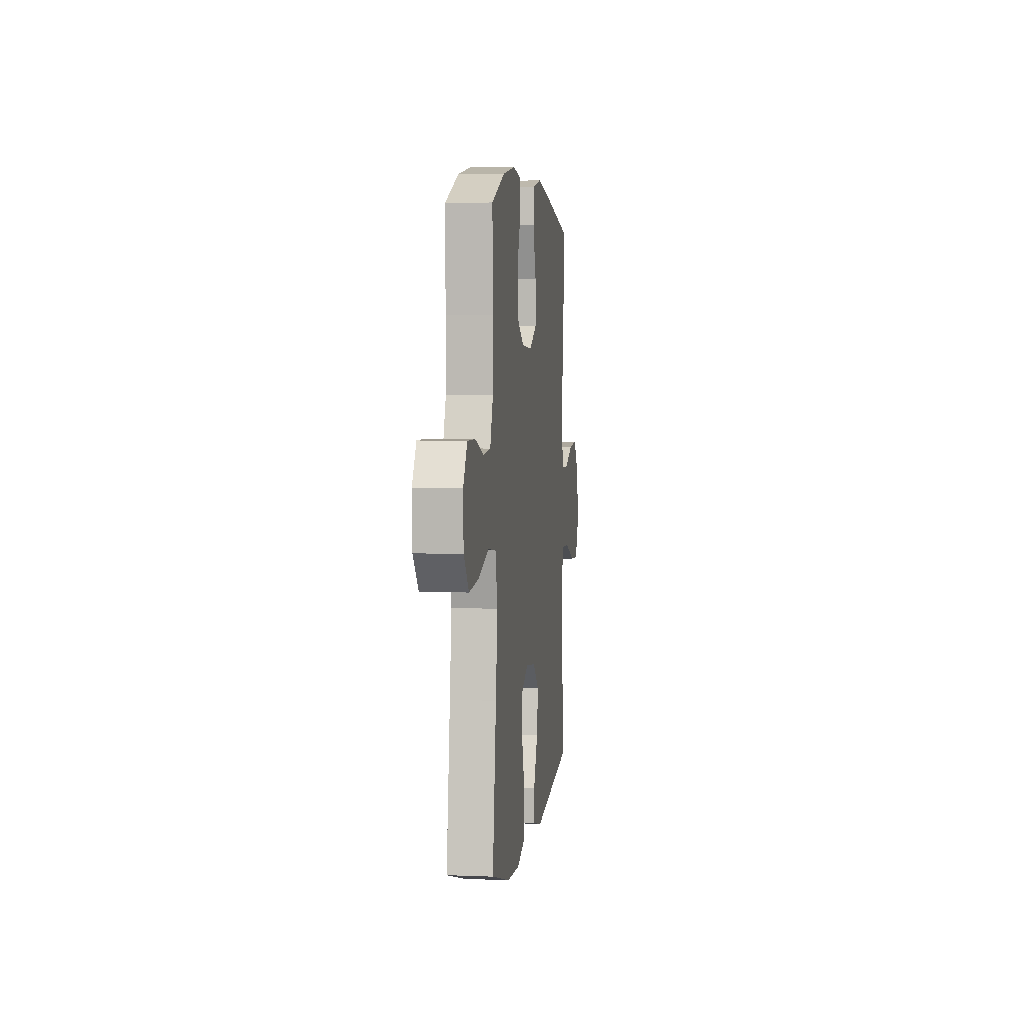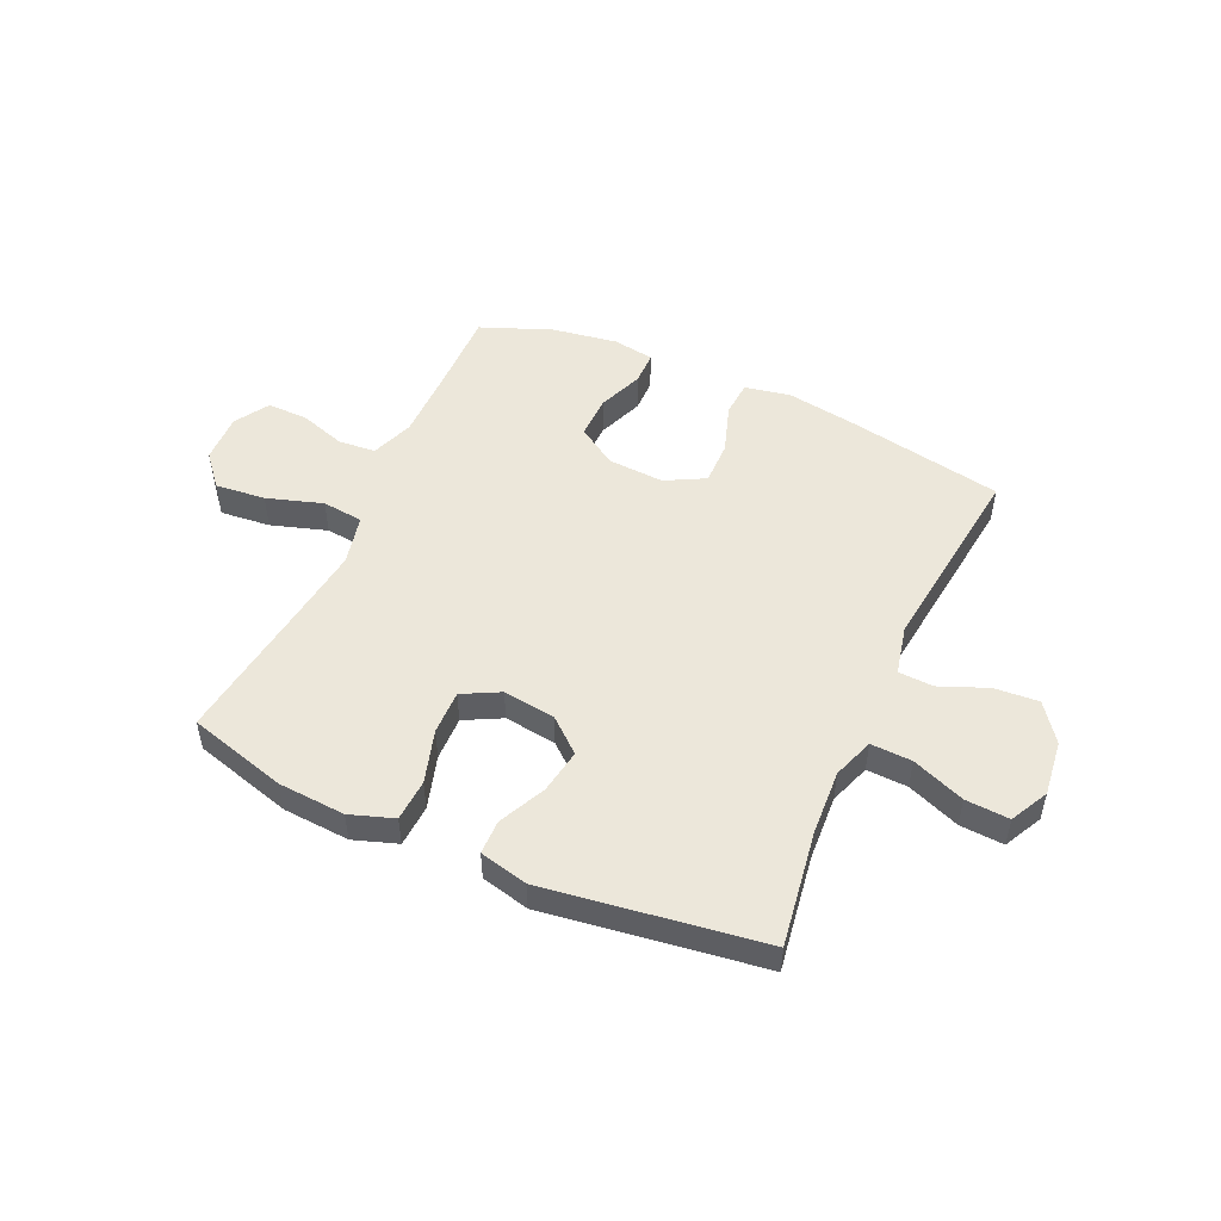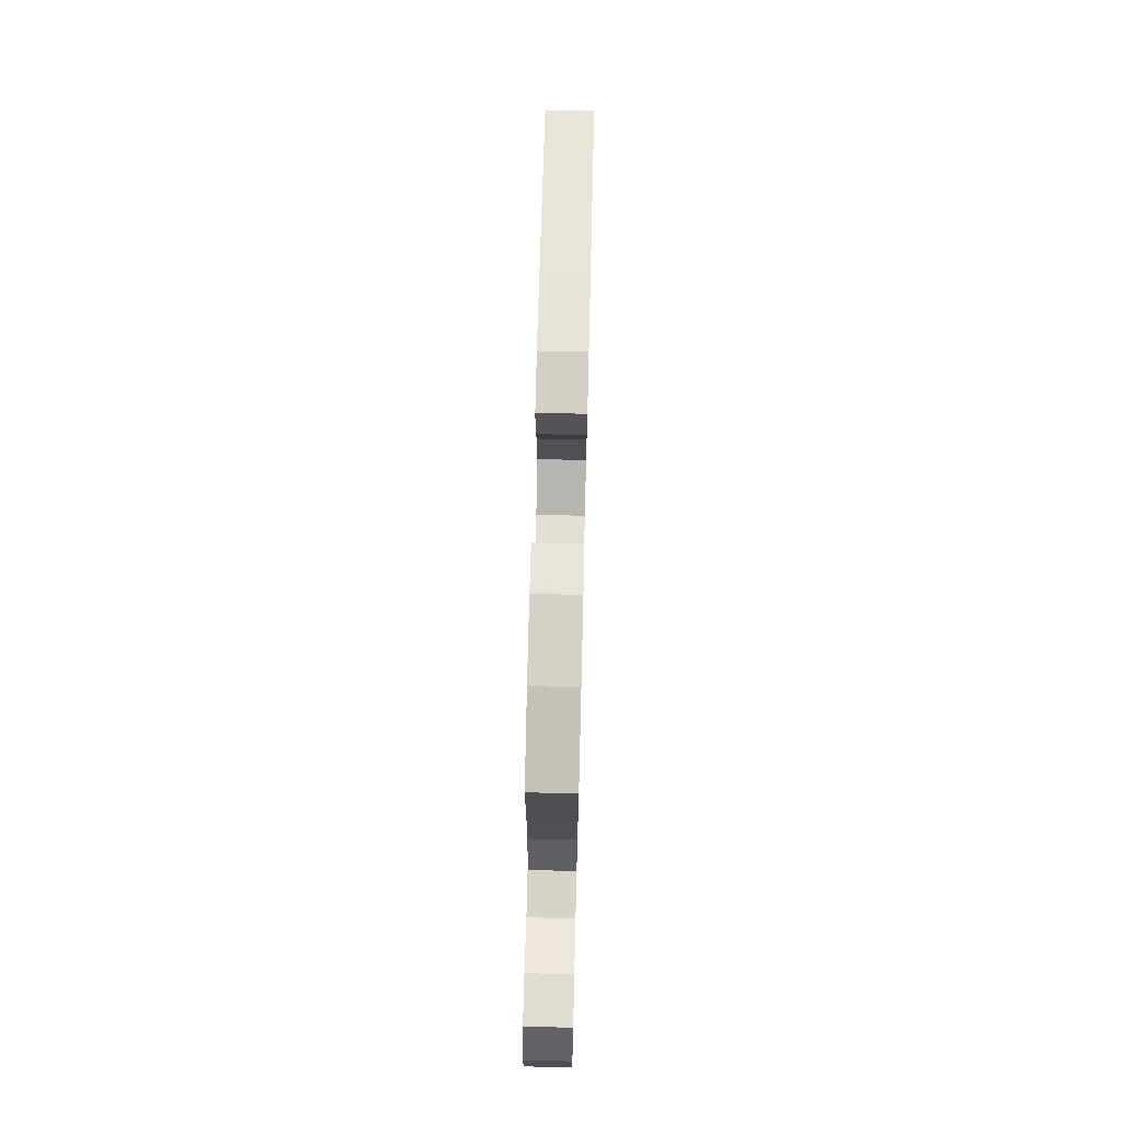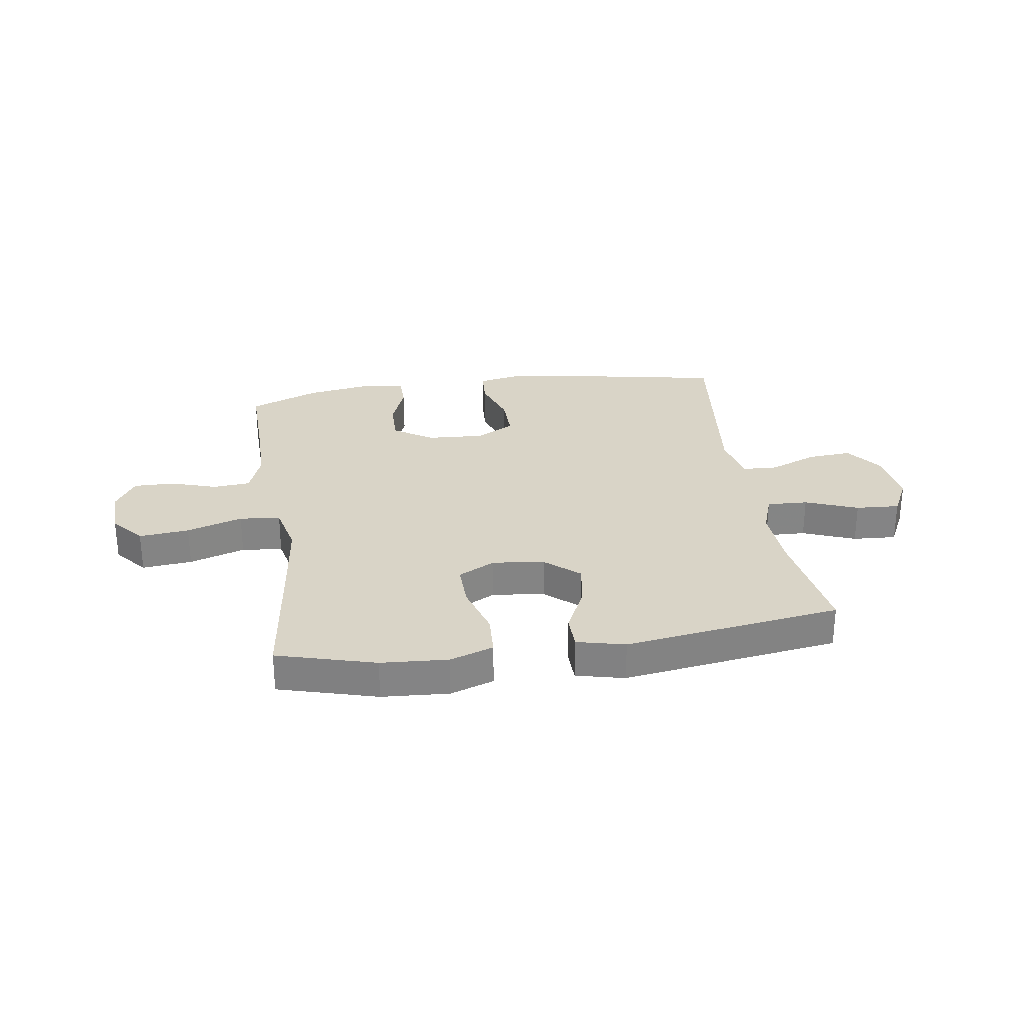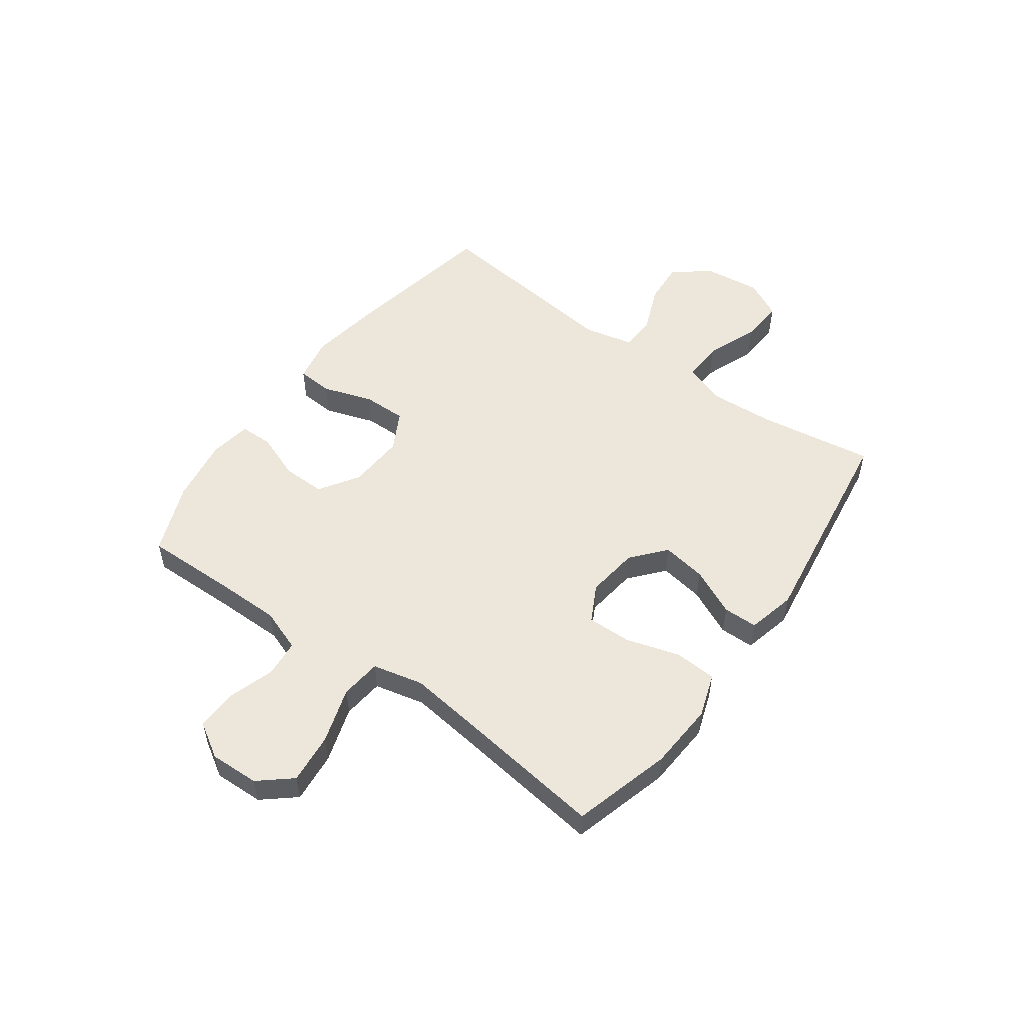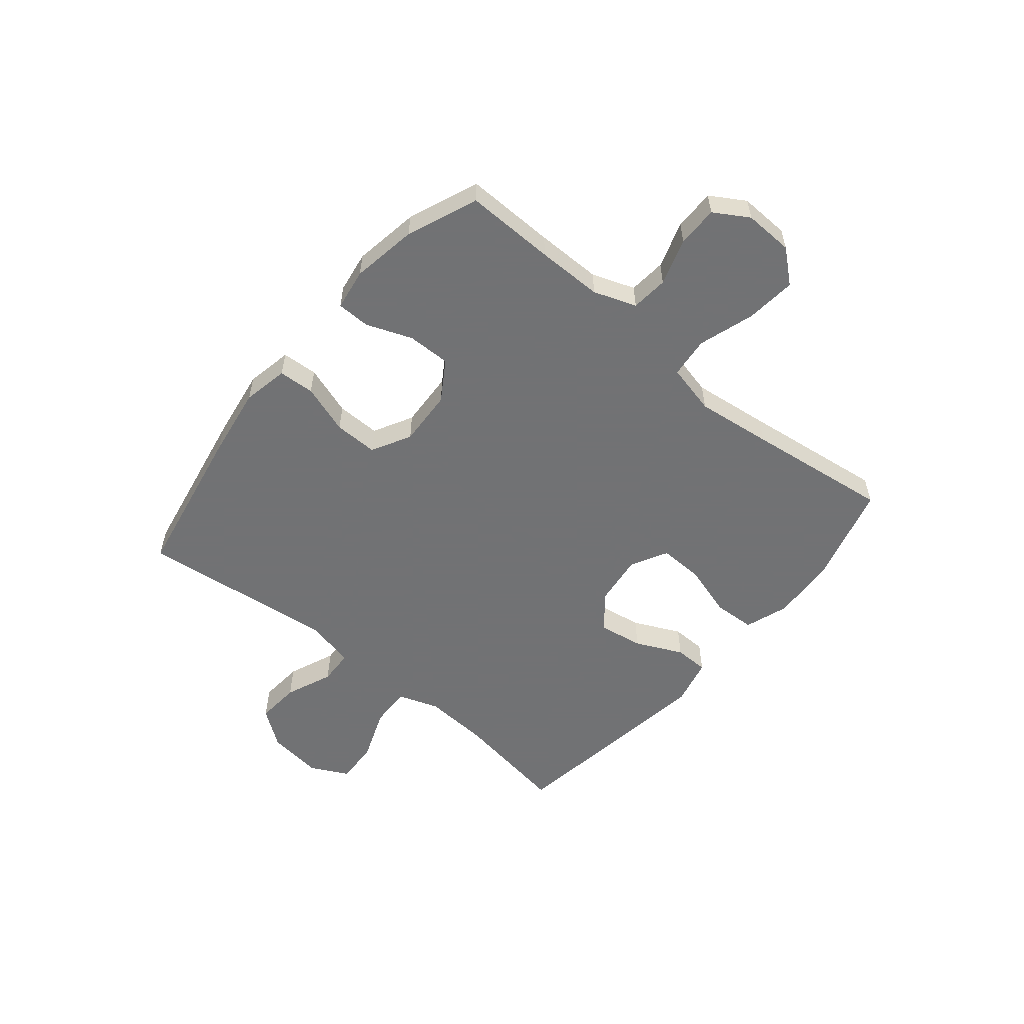
<metadata>
{"format":"obj","ext":"obj","renderer":"f3d","projection":"perspective","resolution":1024,"background":"white","views":[{"elev":4.6,"azim":97.4,"up":"+Z"},{"elev":50.3,"azim":-155.6,"up":"+Y"},{"elev":70.6,"azim":91.4,"up":"+Z"},{"elev":28.8,"azim":171.5,"up":"+Y"},{"elev":53.0,"azim":125.9,"up":"+Y"},{"elev":-55.6,"azim":50.2,"up":"+Y"}]}
</metadata>
<code>
v 0.5 0.07 0.5
v 0.497 0.07 0.337
v 0.497 0.07 0.219
v 0.525 0.07 0.142
v 0.592 0.07 0.136
v 0.676 0.07 0.163
v 0.75 0.07 0.164
v 0.788 0.07 0.102
v 0.785 0.07 0.013
v 0.736 0.07 -0.045
v 0.645 0.07 -0.036
v 0.544 0.07 -0.004
v 0.47 0.07 -0.012
v 0.449 0.07 -0.103
v 0.466 0.07 -0.24
v 0.5 0.07 -0.5
v 0.322 0.07 -0.55
v 0.201 0.07 -0.558
v 0.122 0.07 -0.531
v 0.118 0.07 -0.455
v 0.147 0.07 -0.359
v 0.149 0.07 -0.279
v 0.082 0.07 -0.244
v -0.012 0.07 -0.256
v -0.073 0.07 -0.308
v -0.06 0.07 -0.388
v -0.02 0.07 -0.473
v -0.021 0.07 -0.535
v -0.108 0.07 -0.556
v -0.5 0.07 -0.5
v -0.468 0.07 -0.291
v -0.461 0.07 -0.173
v -0.487 0.07 -0.099
v -0.561 0.07 -0.102
v -0.656 0.07 -0.139
v -0.735 0.07 -0.144
v -0.77 0.07 -0.075
v -0.758 0.07 0.025
v -0.708 0.07 0.093
v -0.628 0.07 0.087
v -0.542 0.07 0.052
v -0.479 0.07 0.055
v -0.459 0.07 0.144
v -0.5 0.07 0.5
v -0.217 0.07 0.553
v -0.09 0.07 0.573
v -0.007 0.07 0.557
v -0.003 0.07 0.492
v -0.033 0.07 0.402
v -0.034 0.07 0.323
v 0.037 0.07 0.285
v 0.139 0.07 0.291
v 0.21 0.07 0.337
v 0.209 0.07 0.415
v 0.177 0.07 0.498
v 0.178 0.07 0.558
v 0.253 0.07 0.57
v 0.372 0.07 0.551
v 0.5 0 0.5
v 0.497 0 0.337
v 0.497 0 0.219
v 0.525 0 0.142
v 0.592 0 0.136
v 0.676 0 0.163
v 0.75 0 0.164
v 0.788 0 0.102
v 0.785 0 0.013
v 0.736 0 -0.045
v 0.645 0 -0.036
v 0.544 0 -0.004
v 0.47 0 -0.012
v 0.449 0 -0.103
v 0.466 0 -0.24
v 0.5 0 -0.5
v 0.322 0 -0.55
v 0.201 0 -0.558
v 0.122 0 -0.531
v 0.118 0 -0.455
v 0.147 0 -0.359
v 0.149 0 -0.279
v 0.082 0 -0.244
v -0.012 0 -0.256
v -0.073 0 -0.308
v -0.06 0 -0.388
v -0.02 0 -0.473
v -0.021 0 -0.535
v -0.108 0 -0.556
v -0.5 0 -0.5
v -0.468 0 -0.291
v -0.461 0 -0.173
v -0.487 0 -0.099
v -0.561 0 -0.102
v -0.656 0 -0.139
v -0.735 0 -0.144
v -0.77 0 -0.075
v -0.758 0 0.025
v -0.708 0 0.093
v -0.628 0 0.087
v -0.542 0 0.052
v -0.479 0 0.055
v -0.459 0 0.144
v -0.5 0 0.5
v -0.217 0 0.553
v -0.09 0 0.573
v -0.007 0 0.557
v -0.003 0 0.492
v -0.033 0 0.402
v -0.034 0 0.323
v 0.037 0 0.285
v 0.139 0 0.291
v 0.21 0 0.337
v 0.209 0 0.415
v 0.177 0 0.498
v 0.178 0 0.558
v 0.253 0 0.57
v 0.372 0 0.551
f 58 1 2
f 57 58 2
f 56 57 2
f 55 56 2
f 54 55 2
f 53 54 2 3
f 52 53 3 4
f 51 52 4
f 47 48 49
f 46 47 49
f 45 46 49
f 44 45 49
f 43 44 49
f 42 43 49 50
f 39 40 41
f 38 39 41
f 37 38 41
f 36 37 41
f 35 36 41
f 34 35 41
f 33 34 41 42
f 42 50 51
f 33 42 51
f 32 33 51
f 29 30 31
f 28 29 31
f 27 28 31
f 26 27 31
f 25 26 31 32
f 19 20 21
f 18 19 21
f 17 18 21
f 16 17 21
f 15 16 21
f 14 15 21 22
f 13 14 22 23
f 10 11 12
f 9 10 12
f 8 9 12
f 7 8 12
f 6 7 12
f 5 6 12
f 4 5 12 13
f 13 23 24
f 4 13 24
f 51 4 24
f 24 25 32 51
f 60 59 116
f 60 116 115
f 60 115 114
f 60 114 113
f 60 113 112
f 61 60 112 111
f 62 61 111 110
f 62 110 109
f 107 106 105
f 107 105 104
f 107 104 103
f 107 103 102
f 107 102 101
f 108 107 101 100
f 99 98 97
f 99 97 96
f 99 96 95
f 99 95 94
f 99 94 93
f 99 93 92
f 100 99 92 91
f 109 108 100
f 109 100 91
f 109 91 90
f 89 88 87
f 89 87 86
f 89 86 85
f 89 85 84
f 90 89 84 83
f 79 78 77
f 79 77 76
f 79 76 75
f 79 75 74
f 79 74 73
f 80 79 73 72
f 81 80 72 71
f 70 69 68
f 70 68 67
f 70 67 66
f 70 66 65
f 70 65 64
f 70 64 63
f 71 70 63 62
f 82 81 71
f 82 71 62
f 82 62 109
f 109 90 83 82
f 1 59 60 2
f 2 60 61 3
f 3 61 62 4
f 4 62 63 5
f 5 63 64 6
f 6 64 65 7
f 7 65 66 8
f 8 66 67 9
f 9 67 68 10
f 10 68 69 11
f 11 69 70 12
f 12 70 71 13
f 13 71 72 14
f 14 72 73 15
f 15 73 74 16
f 16 74 75 17
f 17 75 76 18
f 18 76 77 19
f 19 77 78 20
f 20 78 79 21
f 21 79 80 22
f 22 80 81 23
f 23 81 82 24
f 24 82 83 25
f 25 83 84 26
f 26 84 85 27
f 27 85 86 28
f 28 86 87 29
f 29 87 88 30
f 30 88 89 31
f 31 89 90 32
f 32 90 91 33
f 33 91 92 34
f 34 92 93 35
f 35 93 94 36
f 36 94 95 37
f 37 95 96 38
f 38 96 97 39
f 39 97 98 40
f 40 98 99 41
f 41 99 100 42
f 42 100 101 43
f 43 101 102 44
f 44 102 103 45
f 45 103 104 46
f 46 104 105 47
f 47 105 106 48
f 48 106 107 49
f 49 107 108 50
f 50 108 109 51
f 51 109 110 52
f 52 110 111 53
f 53 111 112 54
f 54 112 113 55
f 55 113 114 56
f 56 114 115 57
f 57 115 116 58
f 58 116 59 1

</code>
